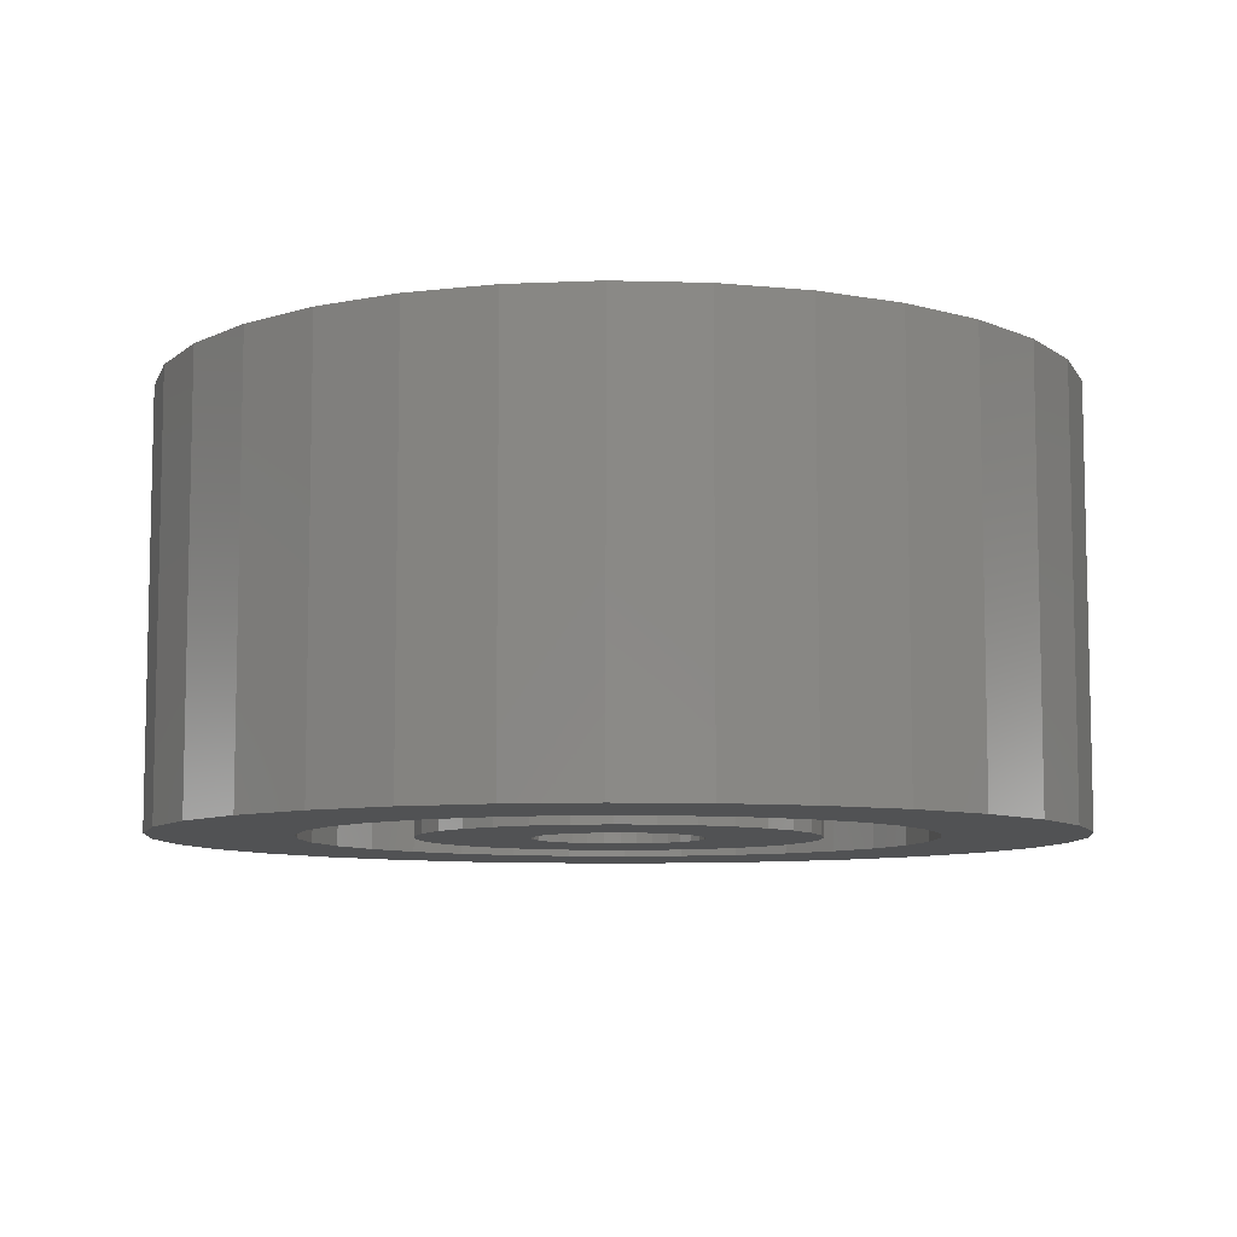
<metadata>
{"format":"stl","ext":"stl","renderer":"f3d","projection":"perspective","resolution":1024,"background":"white","views":[{"elev":-8.3,"azim":158.8,"up":"+Z"}]}
</metadata>
<code>
# stl→obj: 384 verts, 768 faces
v -0.1618 2.03e-17 -0.1797
v -0.06574 0.01386 -0.1797
v -0.06711 8.701e-18 -0.1797
v -0.04629 -0.05024 -0.1797
v -0.1492 -0.06344 -0.1797
v -0.05513 -0.03947 -0.1797
v -0.03553 -0.05908 -0.1797
v -0.02324 -0.06564 -0.1797
v 0.03114 0.06564 -0.1797
v 0.01781 0.06969 -0.1797
v 0.1418 0.09211 -0.1797
v 0.1666 0.03234 -0.1797
v 0.06959 0.02719 -0.1797
v 0.06303 0.03947 -0.1797
v 0.04342 -0.05908 -0.1797
v 0.05419 -0.05024 -0.1797
v 0.1571 -0.06344 -0.1797
v 0.03114 -0.06564 -0.1797
v 0.1418 -0.09211 -0.1797
v 0.01781 -0.06969 -0.1797
v 0.003947 0.07105 -0.1797
v -0.1339 0.09211 -0.1797
v -0.1133 0.1172 -0.1797
v -0.08816 0.1378 -0.1797
v -0.0595 0.1532 -0.1797
v -0.0284 0.1626 -0.1797
v 0.003947 0.1658 -0.1797
v 0.03629 0.1626 -0.1797
v 0.06739 0.1532 -0.1797
v 0.09606 0.1378 -0.1797
v 0.1212 0.1172 -0.1797
v -0.009914 0.06969 -0.1797
v -0.02324 0.06564 -0.1797
v -0.1492 0.06344 -0.1797
v -0.03553 0.05908 -0.1797
v -0.04629 0.05024 -0.1797
v -0.05513 0.03947 -0.1797
v -0.1587 0.03234 -0.1797
v -0.1587 -0.03234 -0.1797
v -0.06574 -0.01386 -0.1797
v -0.0617 -0.02719 -0.1797
v 0.003947 -0.07105 -0.1797
v 0.1212 -0.1172 -0.1797
v 0.09606 -0.1378 -0.1797
v 0.06739 -0.1532 -0.1797
v 0.03629 -0.1626 -0.1797
v 0.003947 -0.1658 -0.1797
v -0.0284 -0.1626 -0.1797
v -0.0595 -0.1532 -0.1797
v -0.08816 -0.1378 -0.1797
v -0.1133 -0.1172 -0.1797
v -0.1339 -0.09211 -0.1797
v -0.009914 -0.06969 -0.1797
v 0.1571 0.06344 -0.1797
v 0.05419 0.05024 -0.1797
v 0.04342 0.05908 -0.1797
v -0.0617 0.02719 -0.1797
v 0.075 0 -0.1797
v 0.07363 0.01386 -0.1797
v 0.1697 0 -0.1797
v 0.06959 -0.02719 -0.1797
v 0.07363 -0.01386 -0.1797
v 0.1666 -0.03234 -0.1797
v 0.06303 -0.03947 -0.1797
v -0.09575 0.2407 -0.1797
v -0.1408 0.2166 -0.1797
v -0.3111 0.2105 -0.1797
v 0.1036 0.2407 -0.1797
v 0.05477 0.2555 -0.1797
v 0.2719 0.268 -0.1797
v 0.003947 0.2605 -0.1797
v -0.264 0.268 -0.1797
v -0.2066 0.3151 -0.1797
v -0.1411 0.3501 -0.1797
v -0.06998 0.3717 -0.1797
v 0.003947 0.3789 -0.1797
v 0.07788 0.3717 -0.1797
v 0.149 0.3501 -0.1797
v 0.2145 0.3151 -0.1797
v -0.04688 0.2555 -0.1797
v -0.264 -0.268 -0.1797
v -0.3111 -0.2105 -0.1797
v -0.1408 -0.2166 -0.1797
v -0.09575 -0.2407 -0.1797
v -0.04688 -0.2555 -0.1797
v 0.003947 -0.2605 -0.1797
v -0.2066 -0.3151 -0.1797
v 0.2719 -0.268 -0.1797
v 0.2145 -0.3151 -0.1797
v 0.149 -0.3501 -0.1797
v 0.07788 -0.3717 -0.1797
v 0.003947 -0.3789 -0.1797
v -0.06998 -0.3717 -0.1797
v -0.1411 -0.3501 -0.1797
v 0.05477 -0.2555 -0.1797
v 0.1036 -0.2407 -0.1797
v 0.1487 -0.2166 -0.1797
v 0.319 -0.2105 -0.1797
v -0.2127 0.1447 -0.1797
v -0.3462 0.145 -0.1797
v -0.1803 0.1842 -0.1797
v -0.2516 0.05083 -0.1797
v -0.3677 0.07393 -0.1797
v -0.2367 0.0997 -0.1797
v -0.2127 -0.1447 -0.1797
v -0.3462 -0.145 -0.1797
v -0.2367 -0.0997 -0.1797
v -0.3677 -0.07393 -0.1797
v -0.2516 -0.05083 -0.1797
v -0.375 4.641e-17 -0.1797
v -0.2566 3.19e-17 -0.1797
v -0.1803 -0.1842 -0.1797
v 0.2206 0.1447 -0.1797
v 0.1882 0.1842 -0.1797
v 0.354 0.145 -0.1797
v 0.1487 0.2166 -0.1797
v 0.319 0.2105 -0.1797
v 0.2595 0.05083 -0.1797
v 0.2446 0.0997 -0.1797
v 0.3756 0.07393 -0.1797
v 0.2206 -0.1447 -0.1797
v 0.2446 -0.0997 -0.1797
v 0.354 -0.145 -0.1797
v 0.2595 -0.05083 -0.1797
v 0.3756 -0.07393 -0.1797
v 0.2645 0 -0.1797
v 0.3829 0 -0.1797
v 0.1882 -0.1842 -0.1797
v -0.06711 8.701e-18 0.1797
v -0.06574 0.01386 0.1797
v -0.1618 2.03e-17 0.1797
v -0.05513 -0.03947 0.1797
v -0.1492 -0.06344 0.1797
v -0.04629 -0.05024 0.1797
v -0.03553 -0.05908 0.1797
v -0.02324 -0.06564 0.1797
v 0.1418 0.09211 0.1797
v 0.01781 0.06969 0.1797
v 0.03114 0.06564 0.1797
v 0.06303 0.03947 0.1797
v 0.06959 0.02719 0.1797
v 0.1666 0.03234 0.1797
v 0.1571 -0.06344 0.1797
v 0.05419 -0.05024 0.1797
v 0.04342 -0.05908 0.1797
v 0.03114 -0.06564 0.1797
v 0.1418 -0.09211 0.1797
v 0.01781 -0.06969 0.1797
v 0.003947 0.07105 0.1797
v 0.1212 0.1172 0.1797
v 0.09606 0.1378 0.1797
v 0.06739 0.1532 0.1797
v 0.03629 0.1626 0.1797
v 0.003947 0.1658 0.1797
v -0.0284 0.1626 0.1797
v -0.0595 0.1532 0.1797
v -0.08816 0.1378 0.1797
v -0.1133 0.1172 0.1797
v -0.1339 0.09211 0.1797
v -0.1492 0.06344 0.1797
v -0.02324 0.06564 0.1797
v -0.009914 0.06969 0.1797
v -0.1587 0.03234 0.1797
v -0.05513 0.03947 0.1797
v -0.04629 0.05024 0.1797
v -0.03553 0.05908 0.1797
v -0.1587 -0.03234 0.1797
v -0.0617 -0.02719 0.1797
v -0.06574 -0.01386 0.1797
v 0.003947 -0.07105 0.1797
v -0.1339 -0.09211 0.1797
v -0.1133 -0.1172 0.1797
v -0.08816 -0.1378 0.1797
v -0.0595 -0.1532 0.1797
v -0.0284 -0.1626 0.1797
v 0.003947 -0.1658 0.1797
v 0.03629 -0.1626 0.1797
v 0.06739 -0.1532 0.1797
v 0.09606 -0.1378 0.1797
v 0.1212 -0.1172 0.1797
v -0.009914 -0.06969 0.1797
v 0.1571 0.06344 0.1797
v 0.04342 0.05908 0.1797
v 0.05419 0.05024 0.1797
v -0.0617 0.02719 0.1797
v 0.1697 0 0.1797
v 0.07363 0.01386 0.1797
v 0.075 0 0.1797
v 0.1666 -0.03234 0.1797
v 0.07363 -0.01386 0.1797
v 0.06959 -0.02719 0.1797
v 0.06303 -0.03947 0.1797
v -0.3111 0.2105 0.1797
v -0.1408 0.2166 0.1797
v -0.09575 0.2407 0.1797
v 0.2719 0.268 0.1797
v 0.05477 0.2555 0.1797
v 0.1036 0.2407 0.1797
v 0.003947 0.2605 0.1797
v 0.2145 0.3151 0.1797
v 0.149 0.3501 0.1797
v 0.07788 0.3717 0.1797
v 0.003947 0.3789 0.1797
v -0.06998 0.3717 0.1797
v -0.1411 0.3501 0.1797
v -0.2066 0.3151 0.1797
v -0.264 0.268 0.1797
v -0.04688 0.2555 0.1797
v -0.264 -0.268 0.1797
v -0.2066 -0.3151 0.1797
v 0.003947 -0.2605 0.1797
v -0.04688 -0.2555 0.1797
v -0.09575 -0.2407 0.1797
v -0.1408 -0.2166 0.1797
v -0.3111 -0.2105 0.1797
v -0.1411 -0.3501 0.1797
v -0.06998 -0.3717 0.1797
v 0.003947 -0.3789 0.1797
v 0.07788 -0.3717 0.1797
v 0.149 -0.3501 0.1797
v 0.2145 -0.3151 0.1797
v 0.2719 -0.268 0.1797
v 0.319 -0.2105 0.1797
v 0.1487 -0.2166 0.1797
v 0.1036 -0.2407 0.1797
v 0.05477 -0.2555 0.1797
v -0.1803 0.1842 0.1797
v -0.3462 0.145 0.1797
v -0.2127 0.1447 0.1797
v -0.2367 0.0997 0.1797
v -0.3677 0.07393 0.1797
v -0.2516 0.05083 0.1797
v -0.2566 3.19e-17 0.1797
v -0.375 4.641e-17 0.1797
v -0.2516 -0.05083 0.1797
v -0.3677 -0.07393 0.1797
v -0.2367 -0.0997 0.1797
v -0.3462 -0.145 0.1797
v -0.2127 -0.1447 0.1797
v -0.1803 -0.1842 0.1797
v 0.319 0.2105 0.1797
v 0.1487 0.2166 0.1797
v 0.354 0.145 0.1797
v 0.1882 0.1842 0.1797
v 0.2206 0.1447 0.1797
v 0.3756 0.07393 0.1797
v 0.2446 0.0997 0.1797
v 0.2595 0.05083 0.1797
v 0.3829 0 0.1797
v 0.2645 0 0.1797
v 0.3756 -0.07393 0.1797
v 0.2595 -0.05083 0.1797
v 0.354 -0.145 0.1797
v 0.2446 -0.0997 0.1797
v 0.2206 -0.1447 0.1797
v 0.1882 -0.1842 0.1797
v 0.1697 0 -0.125
v 0.1666 -0.03234 -0.125
v 0.1571 -0.06344 -0.125
v 0.1418 -0.09211 -0.125
v 0.1212 -0.1172 -0.125
v 0.09606 -0.1378 -0.125
v 0.06739 -0.1532 -0.125
v 0.03629 -0.1626 -0.125
v 0.003947 -0.1658 -0.125
v -0.0284 -0.1626 -0.125
v -0.0595 -0.1532 -0.125
v -0.08816 -0.1378 -0.125
v -0.1133 -0.1172 -0.125
v -0.1339 -0.09211 -0.125
v -0.1492 -0.06344 -0.125
v -0.1587 -0.03234 -0.125
v -0.1618 2.03e-17 -0.125
v -0.1587 0.03234 -0.125
v -0.1492 0.06344 -0.125
v -0.1339 0.09211 -0.125
v -0.1133 0.1172 -0.125
v -0.08816 0.1378 -0.125
v -0.0595 0.1532 -0.125
v -0.0284 0.1626 -0.125
v 0.003947 0.1658 -0.125
v 0.03629 0.1626 -0.125
v 0.06739 0.1532 -0.125
v 0.09606 0.1378 -0.125
v 0.1212 0.1172 -0.125
v 0.1418 0.09211 -0.125
v 0.1571 0.06344 -0.125
v 0.1666 0.03234 -0.125
v -0.04688 0.2555 -0.125
v -0.09575 0.2407 -0.125
v -0.1408 0.2166 -0.125
v -0.1803 0.1842 -0.125
v -0.2127 0.1447 -0.125
v -0.2367 0.0997 -0.125
v -0.2516 0.05083 -0.125
v -0.2566 3.19e-17 -0.125
v 0.003947 0.2605 -0.125
v 0.05477 0.2555 -0.125
v 0.1036 0.2407 -0.125
v 0.1487 0.2166 -0.125
v 0.1882 0.1842 -0.125
v 0.2206 0.1447 -0.125
v 0.2446 0.0997 -0.125
v 0.2595 0.05083 -0.125
v 0.2645 0 -0.125
v 0.05477 -0.2555 -0.125
v 0.1036 -0.2407 -0.125
v 0.1487 -0.2166 -0.125
v 0.1882 -0.1842 -0.125
v 0.2206 -0.1447 -0.125
v 0.2446 -0.0997 -0.125
v 0.2595 -0.05083 -0.125
v 0.003947 -0.2605 -0.125
v -0.04688 -0.2555 -0.125
v -0.09575 -0.2407 -0.125
v -0.1408 -0.2166 -0.125
v -0.1803 -0.1842 -0.125
v -0.2127 -0.1447 -0.125
v -0.2367 -0.0997 -0.125
v -0.2516 -0.05083 -0.125
v -0.1618 2.03e-17 0.125
v -0.1587 0.03234 0.125
v -0.1492 0.06344 0.125
v -0.1339 0.09211 0.125
v -0.1133 0.1172 0.125
v -0.08816 0.1378 0.125
v -0.0595 0.1532 0.125
v -0.0284 0.1626 0.125
v 0.003947 0.1658 0.125
v 0.03629 0.1626 0.125
v 0.06739 0.1532 0.125
v 0.09606 0.1378 0.125
v 0.1212 0.1172 0.125
v 0.1418 0.09211 0.125
v 0.1571 0.06344 0.125
v 0.1666 0.03234 0.125
v 0.1697 0 0.125
v 0.1666 -0.03234 0.125
v 0.1571 -0.06344 0.125
v 0.1418 -0.09211 0.125
v 0.1212 -0.1172 0.125
v 0.09606 -0.1378 0.125
v 0.06739 -0.1532 0.125
v 0.03629 -0.1626 0.125
v 0.003947 -0.1658 0.125
v -0.0284 -0.1626 0.125
v -0.0595 -0.1532 0.125
v -0.08816 -0.1378 0.125
v -0.1133 -0.1172 0.125
v -0.1339 -0.09211 0.125
v -0.1492 -0.06344 0.125
v -0.1587 -0.03234 0.125
v 0.003947 -0.2605 0.125
v 0.05477 -0.2555 0.125
v 0.1036 -0.2407 0.125
v 0.1487 -0.2166 0.125
v 0.1882 -0.1842 0.125
v 0.2206 -0.1447 0.125
v 0.2446 -0.0997 0.125
v 0.2595 -0.05083 0.125
v 0.2645 0 0.125
v -0.04688 -0.2555 0.125
v -0.09575 -0.2407 0.125
v -0.1408 -0.2166 0.125
v -0.1803 -0.1842 0.125
v -0.2127 -0.1447 0.125
v -0.2367 -0.0997 0.125
v -0.2516 -0.05083 0.125
v -0.2566 3.19e-17 0.125
v 0.003947 0.2605 0.125
v -0.04688 0.2555 0.125
v -0.09575 0.2407 0.125
v -0.1408 0.2166 0.125
v -0.1803 0.1842 0.125
v -0.2127 0.1447 0.125
v -0.2367 0.0997 0.125
v -0.2516 0.05083 0.125
v 0.05477 0.2555 0.125
v 0.1036 0.2407 0.125
v 0.1487 0.2166 0.125
v 0.1882 0.1842 0.125
v 0.2206 0.1447 0.125
v 0.2446 0.0997 0.125
v 0.2595 0.05083 0.125
f 1 2 3
f 4 5 6
f 5 4 7
f 8 5 7
f 9 10 11
f 12 13 14
f 15 16 17
f 17 18 15
f 18 17 19
f 20 18 19
f 21 22 23
f 21 23 24
f 21 24 25
f 21 25 26
f 21 26 27
f 21 27 28
f 21 28 29
f 21 29 30
f 21 30 31
f 21 31 11
f 21 11 10
f 22 21 32
f 22 32 33
f 22 33 34
f 34 33 35
f 34 35 36
f 34 36 37
f 34 37 38
f 39 1 3
f 39 3 40
f 39 40 41
f 39 41 6
f 39 6 5
f 42 20 19
f 42 19 43
f 42 43 44
f 42 44 45
f 42 45 46
f 42 46 47
f 42 47 48
f 42 48 49
f 42 49 50
f 42 50 51
f 42 51 52
f 52 5 8
f 52 8 53
f 52 53 42
f 54 12 14
f 54 14 55
f 54 55 56
f 54 56 9
f 54 9 11
f 37 57 38
f 38 57 2
f 38 2 1
f 58 59 60
f 60 59 13
f 60 13 12
f 61 62 63
f 63 62 58
f 63 58 60
f 16 64 17
f 17 64 61
f 17 61 63
f 65 66 67
f 68 69 70
f 71 72 73
f 71 73 74
f 71 74 75
f 71 75 76
f 71 76 77
f 71 77 78
f 71 78 79
f 71 79 70
f 71 70 69
f 72 71 80
f 72 80 65
f 72 65 67
f 81 82 83
f 81 83 84
f 81 84 85
f 81 85 86
f 81 86 87
f 86 88 89
f 86 89 90
f 86 90 91
f 86 91 92
f 86 92 93
f 86 93 94
f 86 94 87
f 88 86 95
f 88 95 96
f 88 96 97
f 88 97 98
f 99 100 101
f 101 100 67
f 101 67 66
f 102 103 104
f 104 103 100
f 104 100 99
f 105 106 107
f 107 106 108
f 107 108 109
f 109 108 110
f 109 110 111
f 111 110 103
f 111 103 102
f 83 82 112
f 112 82 106
f 112 106 105
f 113 114 115
f 115 114 116
f 115 116 117
f 117 116 68
f 117 68 70
f 118 119 120
f 120 119 113
f 120 113 115
f 121 122 123
f 123 122 124
f 123 124 125
f 125 124 126
f 125 126 127
f 127 126 118
f 127 118 120
f 97 128 98
f 98 128 121
f 98 121 123
f 129 130 131
f 132 133 134
f 135 134 133
f 135 133 136
f 137 138 139
f 140 141 142
f 143 144 145
f 145 146 143
f 147 143 146
f 147 146 148
f 149 138 137
f 149 137 150
f 149 150 151
f 149 151 152
f 149 152 153
f 149 153 154
f 149 154 155
f 149 155 156
f 149 156 157
f 149 157 158
f 149 158 159
f 159 160 161
f 159 161 162
f 159 162 149
f 160 163 164
f 160 164 165
f 160 165 166
f 160 166 161
f 167 133 132
f 167 132 168
f 167 168 169
f 167 169 129
f 167 129 131
f 170 171 172
f 170 172 173
f 170 173 174
f 170 174 175
f 170 175 176
f 170 176 177
f 170 177 178
f 170 178 179
f 170 179 180
f 170 180 147
f 170 147 148
f 171 170 181
f 171 181 136
f 171 136 133
f 182 137 139
f 182 139 183
f 182 183 184
f 182 184 140
f 182 140 142
f 131 130 163
f 163 130 185
f 163 185 164
f 142 141 186
f 186 141 187
f 186 187 188
f 186 188 189
f 189 188 190
f 189 190 191
f 189 191 143
f 143 191 192
f 143 192 144
f 193 194 195
f 196 197 198
f 199 197 196
f 199 196 200
f 199 200 201
f 199 201 202
f 199 202 203
f 199 203 204
f 199 204 205
f 199 205 206
f 199 206 207
f 207 193 195
f 207 195 208
f 207 208 199
f 209 210 211
f 209 211 212
f 209 212 213
f 209 213 214
f 209 214 215
f 211 210 216
f 211 216 217
f 211 217 218
f 211 218 219
f 211 219 220
f 211 220 221
f 211 221 222
f 222 223 224
f 222 224 225
f 222 225 226
f 222 226 211
f 194 193 227
f 227 193 228
f 227 228 229
f 229 228 230
f 230 228 231
f 230 231 232
f 232 231 233
f 233 231 234
f 233 234 235
f 235 234 236
f 235 236 237
f 237 236 238
f 237 238 239
f 239 238 240
f 240 238 215
f 240 215 214
f 196 198 241
f 241 198 242
f 241 242 243
f 243 242 244
f 243 244 245
f 243 245 246
f 246 245 247
f 246 247 248
f 246 248 249
f 249 248 250
f 249 250 251
f 251 250 252
f 251 252 253
f 253 252 254
f 253 254 255
f 253 255 223
f 223 255 256
f 223 256 224
f 127 249 125
f 125 249 251
f 125 251 123
f 123 251 253
f 123 253 98
f 98 253 223
f 98 223 88
f 88 223 222
f 88 222 89
f 89 222 221
f 89 221 90
f 90 221 220
f 90 220 91
f 91 220 219
f 91 219 92
f 92 219 218
f 92 218 93
f 93 218 217
f 93 217 94
f 94 217 216
f 94 216 87
f 87 216 210
f 87 210 81
f 81 210 209
f 81 209 82
f 82 209 215
f 82 215 106
f 106 215 238
f 106 238 108
f 108 238 236
f 108 236 110
f 110 236 234
f 42 148 20
f 20 148 146
f 20 146 18
f 18 146 145
f 18 145 15
f 15 145 144
f 15 144 16
f 16 144 192
f 16 192 64
f 64 192 191
f 64 191 61
f 61 191 190
f 61 190 62
f 62 190 188
f 62 188 58
f 148 42 170
f 170 42 53
f 170 53 181
f 181 53 8
f 181 8 136
f 136 8 7
f 136 7 135
f 135 7 4
f 135 4 134
f 134 4 6
f 134 6 132
f 132 6 41
f 132 41 168
f 168 41 40
f 168 40 169
f 169 40 3
f 169 3 129
f 21 162 32
f 32 162 161
f 32 161 33
f 33 161 166
f 33 166 35
f 35 166 165
f 35 165 36
f 36 165 164
f 36 164 37
f 37 164 185
f 37 185 57
f 57 185 130
f 57 130 2
f 2 130 129
f 2 129 3
f 162 21 149
f 149 21 10
f 149 10 138
f 138 10 9
f 138 9 139
f 139 9 56
f 139 56 183
f 183 56 55
f 183 55 184
f 184 55 14
f 184 14 140
f 140 14 13
f 140 13 141
f 141 13 59
f 141 59 187
f 187 59 58
f 187 58 188
f 110 234 103
f 103 234 231
f 103 231 100
f 100 231 228
f 100 228 67
f 67 228 193
f 67 193 72
f 72 193 207
f 72 207 73
f 73 207 206
f 73 206 74
f 74 206 205
f 74 205 75
f 75 205 204
f 75 204 76
f 76 204 203
f 76 203 77
f 77 203 202
f 77 202 78
f 78 202 201
f 78 201 79
f 79 201 200
f 79 200 70
f 70 200 196
f 70 196 117
f 117 196 241
f 117 241 115
f 115 241 243
f 115 243 120
f 120 243 246
f 120 246 127
f 127 246 249
f 60 257 63
f 63 257 258
f 63 258 17
f 17 258 259
f 17 259 19
f 19 259 260
f 19 260 43
f 43 260 261
f 43 261 44
f 44 261 262
f 44 262 45
f 45 262 263
f 45 263 46
f 46 263 264
f 46 264 47
f 47 264 265
f 47 265 48
f 48 265 266
f 48 266 49
f 49 266 267
f 49 267 50
f 50 267 268
f 50 268 51
f 51 268 269
f 51 269 52
f 52 269 270
f 52 270 5
f 5 270 271
f 5 271 39
f 39 271 272
f 39 272 1
f 1 272 273
f 1 273 38
f 38 273 274
f 38 274 34
f 34 274 275
f 34 275 22
f 22 275 276
f 22 276 23
f 23 276 277
f 23 277 24
f 24 277 278
f 24 278 25
f 25 278 279
f 25 279 26
f 26 279 280
f 26 280 27
f 27 280 281
f 27 281 28
f 28 281 282
f 28 282 29
f 29 282 283
f 29 283 30
f 30 283 284
f 30 284 31
f 31 284 285
f 31 285 11
f 11 285 286
f 11 286 54
f 54 286 287
f 54 287 12
f 12 287 288
f 12 288 60
f 60 288 257
f 71 289 80
f 80 289 290
f 80 290 65
f 65 290 291
f 65 291 66
f 66 291 292
f 66 292 101
f 101 292 293
f 101 293 99
f 99 293 294
f 99 294 104
f 104 294 295
f 104 295 102
f 102 295 296
f 102 296 111
f 289 71 297
f 297 71 69
f 297 69 298
f 298 69 68
f 298 68 299
f 299 68 116
f 299 116 300
f 300 116 114
f 300 114 301
f 301 114 113
f 301 113 302
f 302 113 119
f 302 119 303
f 303 119 118
f 303 118 304
f 304 118 126
f 304 126 305
f 86 306 95
f 95 306 307
f 95 307 96
f 96 307 308
f 96 308 97
f 97 308 309
f 97 309 128
f 128 309 310
f 128 310 121
f 121 310 311
f 121 311 122
f 122 311 312
f 122 312 124
f 124 312 305
f 124 305 126
f 306 86 313
f 313 86 85
f 313 85 314
f 314 85 84
f 314 84 315
f 315 84 83
f 315 83 316
f 316 83 112
f 316 112 317
f 317 112 105
f 317 105 318
f 318 105 107
f 318 107 319
f 319 107 109
f 319 109 320
f 320 109 111
f 320 111 296
f 276 294 277
f 283 282 301
f 281 292 291
f 281 291 290
f 281 290 289
f 281 289 297
f 281 297 298
f 281 298 299
f 281 299 300
f 281 300 301
f 281 301 282
f 292 281 280
f 292 280 279
f 292 279 293
f 265 264 309
f 265 309 308
f 265 308 307
f 265 307 306
f 265 306 313
f 265 313 314
f 265 314 315
f 265 315 316
f 265 316 317
f 265 317 266
f 279 278 293
f 293 278 277
f 293 277 294
f 273 296 274
f 274 296 295
f 274 295 275
f 275 295 294
f 275 294 276
f 271 320 272
f 272 320 296
f 272 296 273
f 268 318 269
f 269 318 319
f 269 319 270
f 270 319 320
f 270 320 271
f 266 317 267
f 267 317 318
f 267 318 268
f 286 285 303
f 303 285 284
f 303 284 302
f 302 284 283
f 302 283 301
f 257 288 305
f 305 288 287
f 305 287 304
f 304 287 286
f 304 286 303
f 259 258 312
f 312 258 257
f 312 257 305
f 262 261 310
f 310 261 260
f 310 260 311
f 311 260 259
f 311 259 312
f 264 263 309
f 309 263 262
f 309 262 310
f 321 131 322
f 322 131 163
f 322 163 323
f 323 163 160
f 323 160 324
f 324 160 159
f 324 159 325
f 325 159 158
f 325 158 326
f 326 158 157
f 326 157 327
f 327 157 156
f 327 156 328
f 328 156 155
f 328 155 329
f 329 155 154
f 329 154 330
f 330 154 153
f 330 153 331
f 331 153 152
f 331 152 332
f 332 152 151
f 332 151 333
f 333 151 150
f 333 150 334
f 334 150 137
f 334 137 335
f 335 137 182
f 335 182 336
f 336 182 142
f 336 142 337
f 337 142 186
f 337 186 338
f 338 186 189
f 338 189 339
f 339 189 143
f 339 143 340
f 340 143 147
f 340 147 341
f 341 147 180
f 341 180 342
f 342 180 179
f 342 179 343
f 343 179 178
f 343 178 344
f 344 178 177
f 344 177 345
f 345 177 176
f 345 176 346
f 346 176 175
f 346 175 347
f 347 175 174
f 347 174 348
f 348 174 173
f 348 173 349
f 349 173 172
f 349 172 350
f 350 172 171
f 350 171 351
f 351 171 133
f 351 133 352
f 352 133 167
f 352 167 321
f 321 167 131
f 353 226 354
f 354 226 225
f 354 225 355
f 355 225 224
f 355 224 356
f 356 224 256
f 356 256 357
f 357 256 255
f 357 255 358
f 358 255 254
f 358 254 359
f 359 254 252
f 359 252 360
f 360 252 250
f 360 250 361
f 226 353 211
f 211 353 362
f 211 362 212
f 212 362 363
f 212 363 213
f 213 363 364
f 213 364 214
f 214 364 365
f 214 365 240
f 240 365 366
f 240 366 239
f 239 366 367
f 239 367 237
f 237 367 368
f 237 368 235
f 235 368 369
f 235 369 233
f 370 208 371
f 371 208 195
f 371 195 372
f 372 195 194
f 372 194 373
f 373 194 227
f 373 227 374
f 374 227 229
f 374 229 375
f 375 229 230
f 375 230 376
f 376 230 232
f 376 232 377
f 377 232 233
f 377 233 369
f 208 370 199
f 199 370 378
f 199 378 197
f 197 378 379
f 197 379 198
f 198 379 380
f 198 380 242
f 242 380 381
f 242 381 244
f 244 381 382
f 244 382 245
f 245 382 383
f 245 383 247
f 247 383 384
f 247 384 248
f 248 384 361
f 248 361 250
f 325 376 324
f 381 330 331
f 329 330 381
f 329 381 380
f 329 380 379
f 329 379 378
f 329 378 370
f 329 370 371
f 329 371 372
f 329 372 373
f 329 373 374
f 374 375 327
f 374 327 328
f 374 328 329
f 345 346 365
f 345 365 364
f 345 364 363
f 345 363 362
f 345 362 353
f 345 353 354
f 345 354 355
f 345 355 356
f 345 356 357
f 345 357 344
f 376 325 375
f 375 325 326
f 375 326 327
f 324 376 323
f 323 376 377
f 323 377 322
f 322 377 369
f 322 369 321
f 321 369 352
f 352 369 368
f 352 368 351
f 351 368 350
f 350 368 367
f 350 367 349
f 349 367 366
f 349 366 348
f 348 366 347
f 347 366 365
f 347 365 346
f 381 331 382
f 382 331 332
f 382 332 383
f 383 332 333
f 383 333 334
f 383 334 384
f 384 334 335
f 384 335 361
f 361 335 336
f 361 336 337
f 361 337 360
f 360 337 338
f 360 338 339
f 360 339 359
f 359 339 340
f 359 340 358
f 358 340 341
f 358 341 342
f 358 342 357
f 357 342 343
f 357 343 344

</code>
